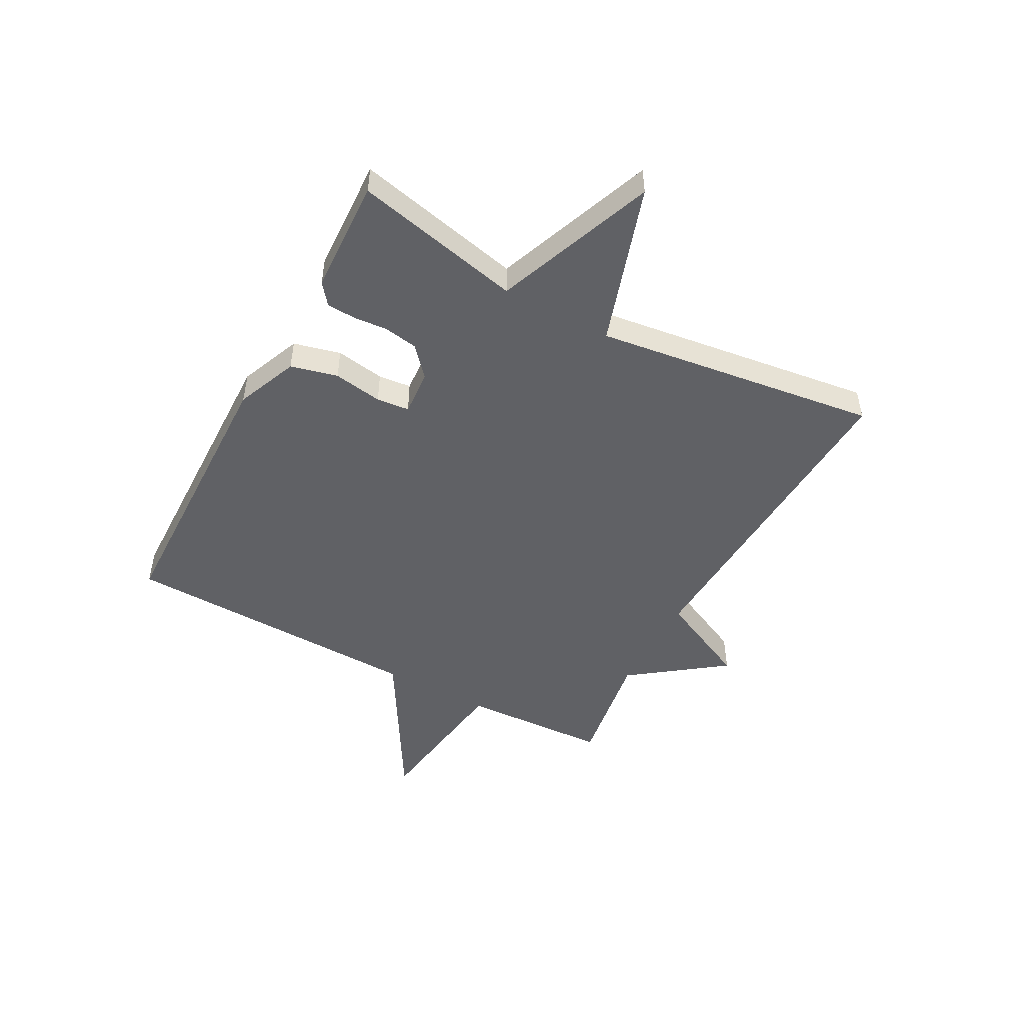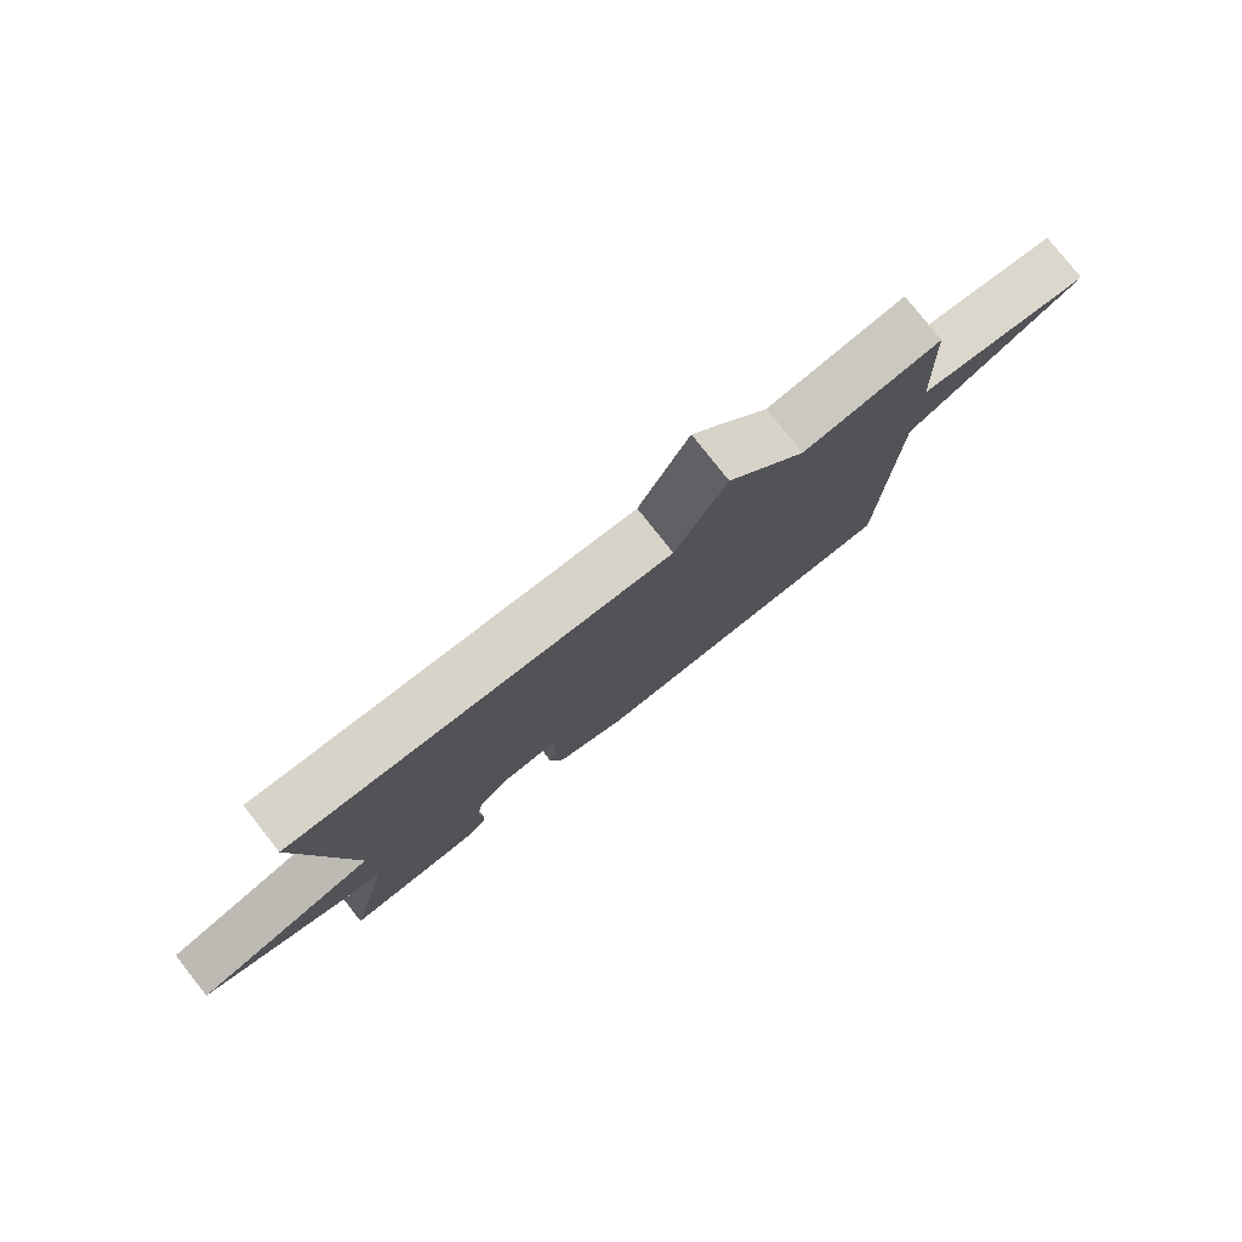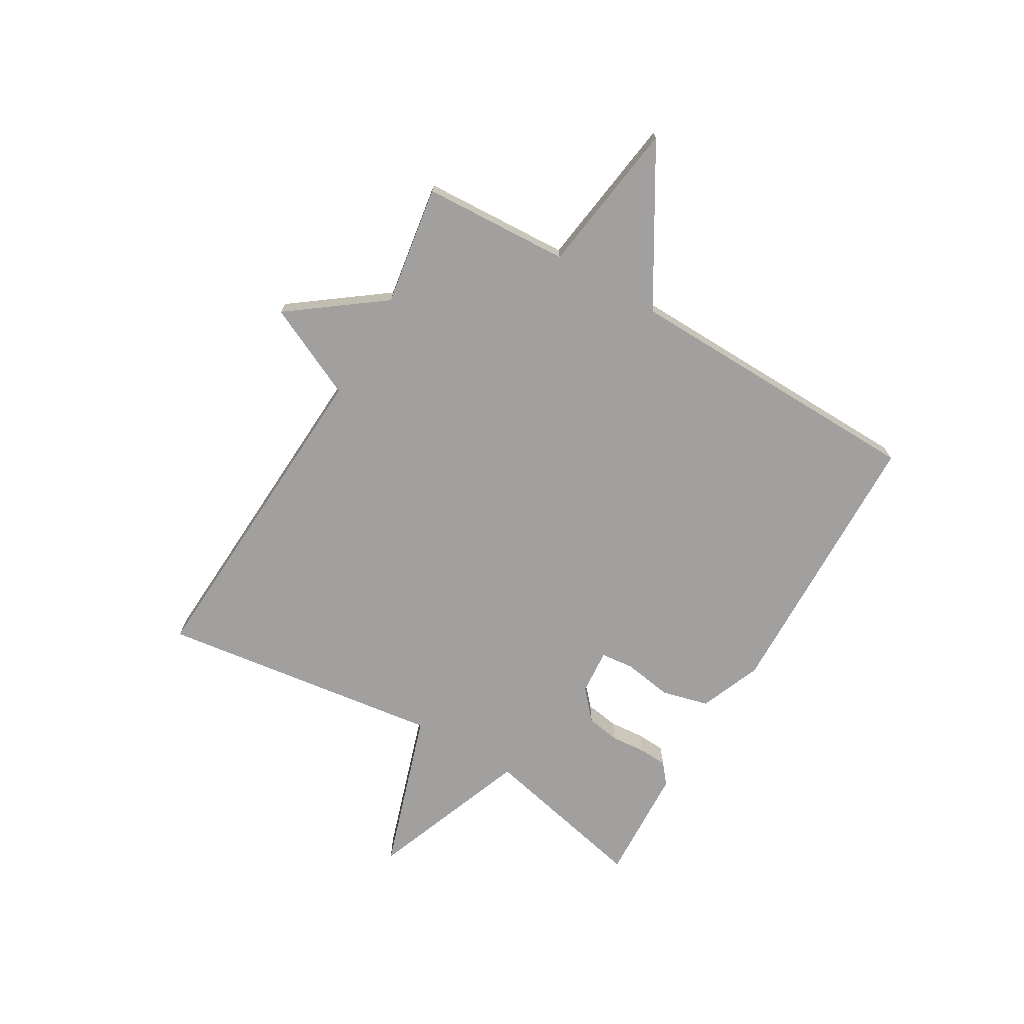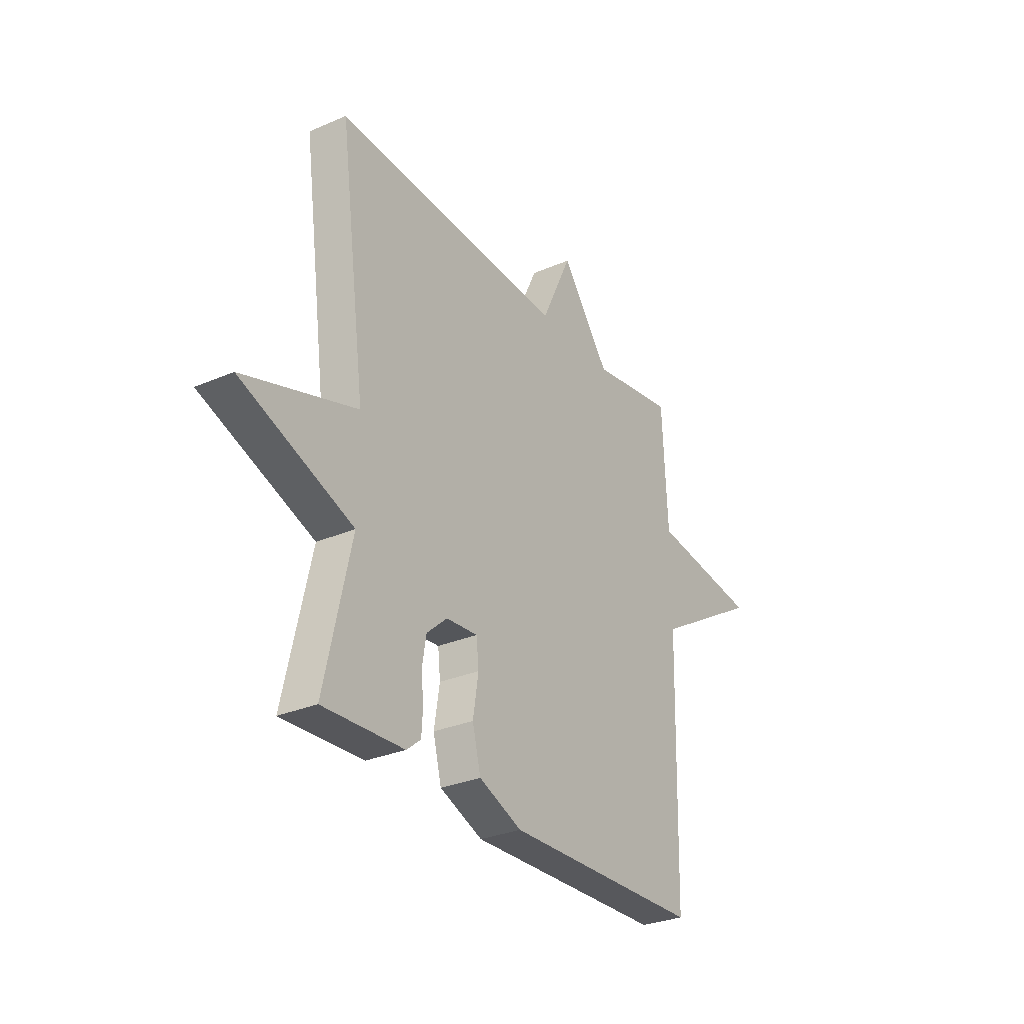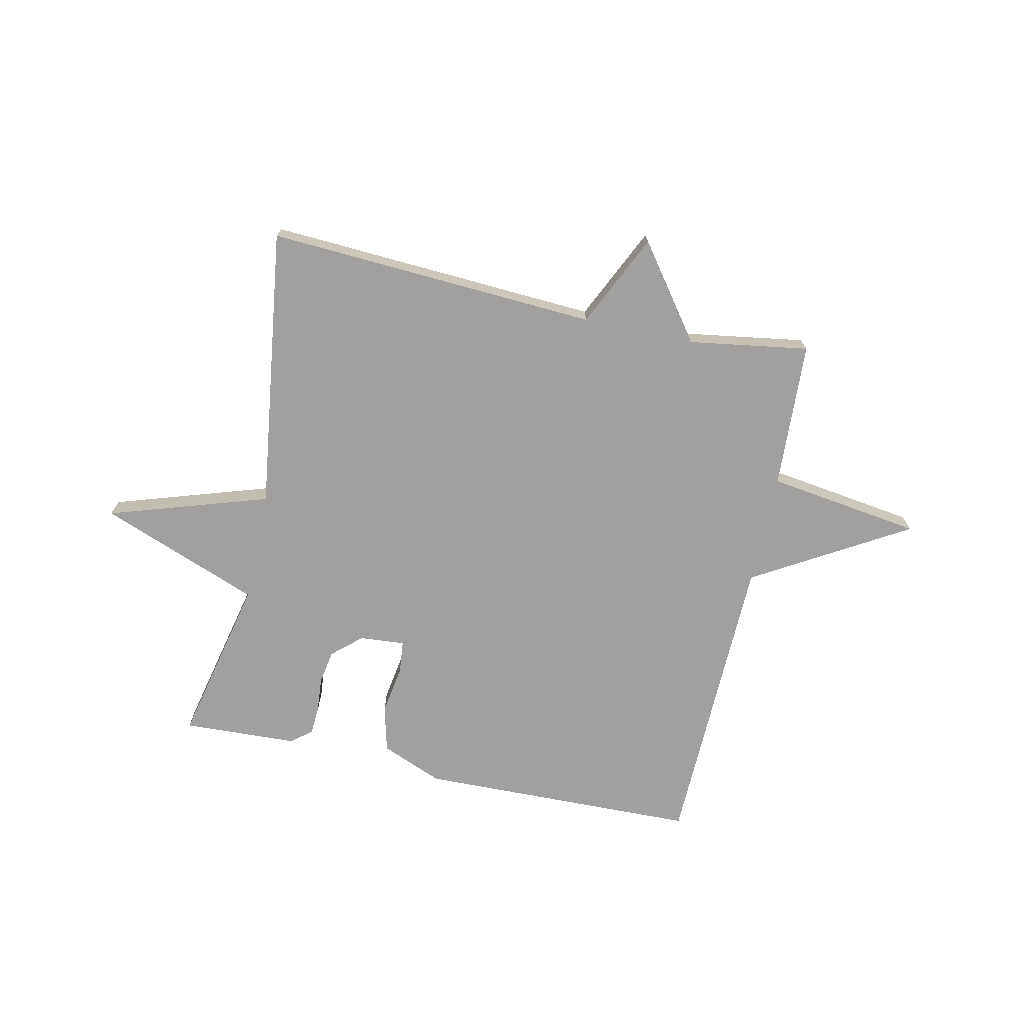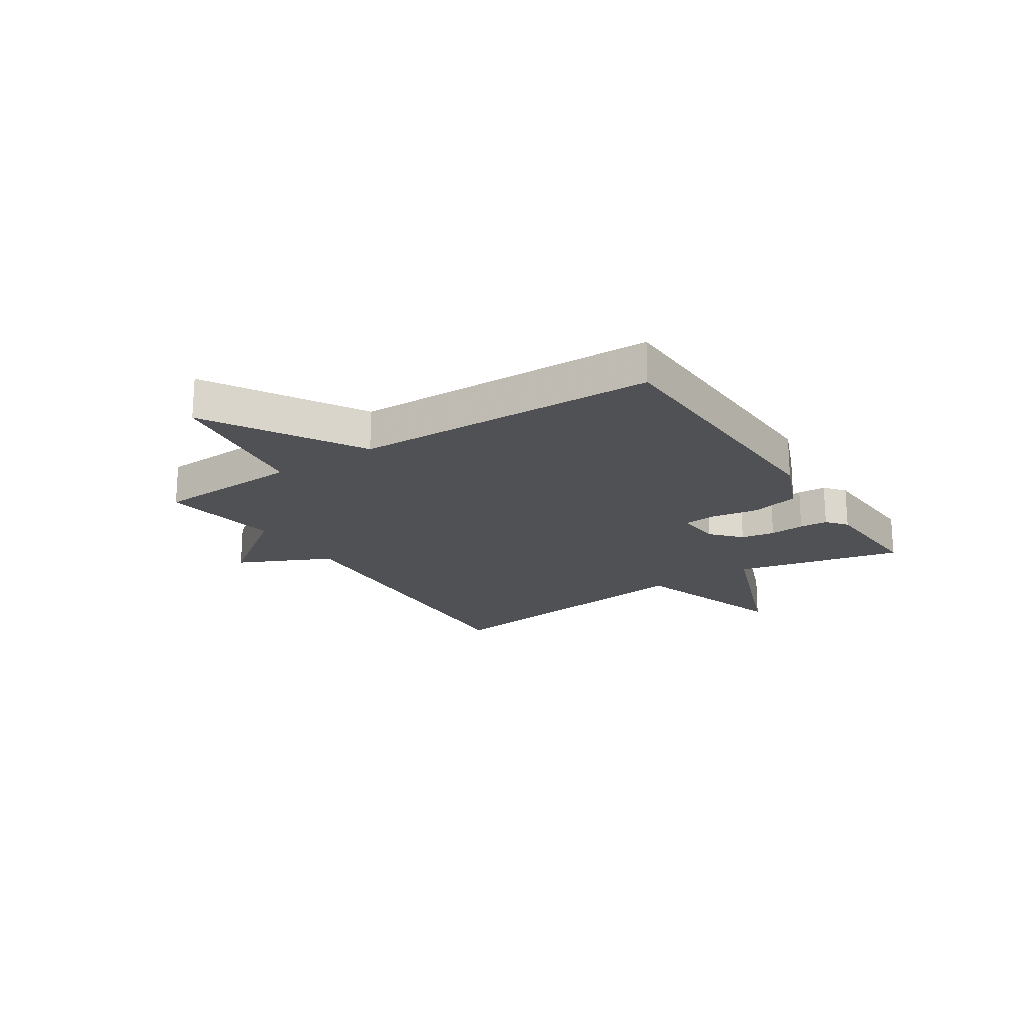
<metadata>
{"format":"obj","ext":"obj","renderer":"f3d","projection":"perspective","resolution":1024,"background":"white","views":[{"elev":-49.2,"azim":-118.3,"up":"+Y"},{"elev":79.1,"azim":-38.3,"up":"+Z"},{"elev":-71.8,"azim":59.7,"up":"+Y"},{"elev":-29.6,"azim":-57.5,"up":"+Z"},{"elev":-71.8,"azim":-12.2,"up":"+Y"},{"elev":-20.0,"azim":123.2,"up":"+Y"}]}
</metadata>
<code>
v 0.5 0.07 -0.5
v 0.002 0.07 -0.511
v -0.107 0.07 -0.466
v -0.128 0.07 -0.383
v -0.114 0.07 -0.296
v -0.12 0.07 -0.238
v -0.2 0.07 -0.244
v -0.252 0.07 -0.29
v -0.262 0.07 -0.35
v -0.257 0.07 -0.412
v -0.26 0.07 -0.462
v -0.296 0.07 -0.491
v -0.5 0.07 -0.5
v -0.433 0.07 -0.202
v -0.717 0.07 -0.093
v -0.433 0.07 -0.002
v -0.5 0.07 0.5
v 0.087 0.07 0.467
v 0.165 0.07 0.632
v 0.287 0.07 0.467
v 0.5 0.07 0.5
v 0.513 0.07 0.239
v 0.786 0.07 0.2
v 0.513 0.07 0.039
v 0.5 0 -0.5
v 0.002 0 -0.511
v -0.107 0 -0.466
v -0.128 0 -0.383
v -0.114 0 -0.296
v -0.12 0 -0.238
v -0.2 0 -0.244
v -0.252 0 -0.29
v -0.262 0 -0.35
v -0.257 0 -0.412
v -0.26 0 -0.462
v -0.296 0 -0.491
v -0.5 0 -0.5
v -0.433 0 -0.202
v -0.717 0 -0.093
v -0.433 0 -0.002
v -0.5 0 0.5
v 0.087 0 0.467
v 0.165 0 0.632
v 0.287 0 0.467
v 0.5 0 0.5
v 0.513 0 0.239
v 0.786 0 0.2
v 0.513 0 0.039
f 22 23 24
f 3 4 5
f 2 3 5
f 1 2 5
f 24 1 5
f 22 24 5
f 21 22 5
f 20 21 5
f 20 5 6
f 19 20 6
f 18 19 6
f 18 6 7
f 17 18 7
f 16 17 7
f 14 15 16 7
f 12 13 14
f 11 12 14
f 10 11 14
f 9 10 14
f 8 9 14
f 7 8 14
f 48 47 46
f 29 28 27
f 29 27 26
f 29 26 25
f 29 25 48
f 29 48 46
f 29 46 45
f 29 45 44
f 30 29 44
f 30 44 43
f 30 43 42
f 31 30 42
f 31 42 41
f 31 41 40
f 31 40 39 38
f 38 37 36
f 38 36 35
f 38 35 34
f 38 34 33
f 38 33 32
f 38 32 31
f 1 25 26 2
f 2 26 27 3
f 3 27 28 4
f 4 28 29 5
f 5 29 30 6
f 6 30 31 7
f 7 31 32 8
f 8 32 33 9
f 9 33 34 10
f 10 34 35 11
f 11 35 36 12
f 12 36 37 13
f 13 37 38 14
f 14 38 39 15
f 15 39 40 16
f 16 40 41 17
f 17 41 42 18
f 18 42 43 19
f 19 43 44 20
f 20 44 45 21
f 21 45 46 22
f 22 46 47 23
f 23 47 48 24
f 24 48 25 1

</code>
